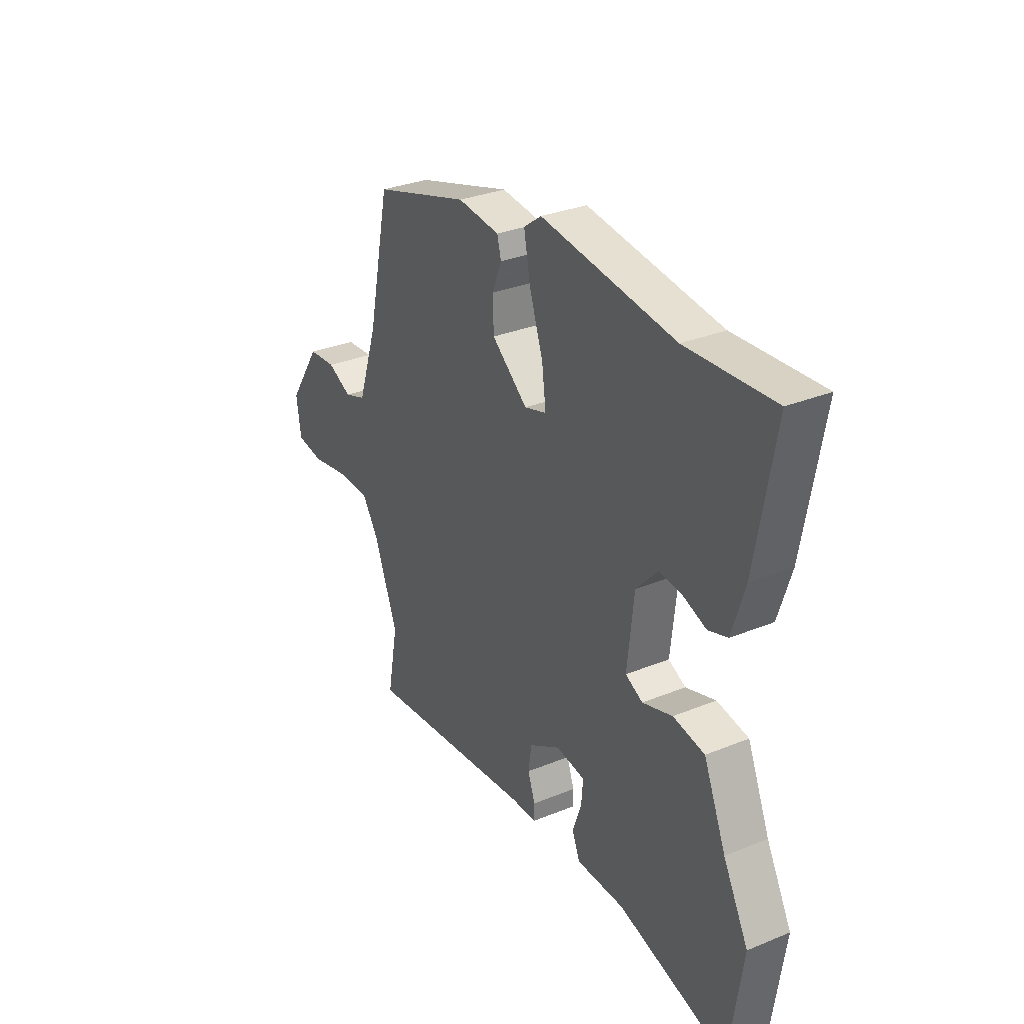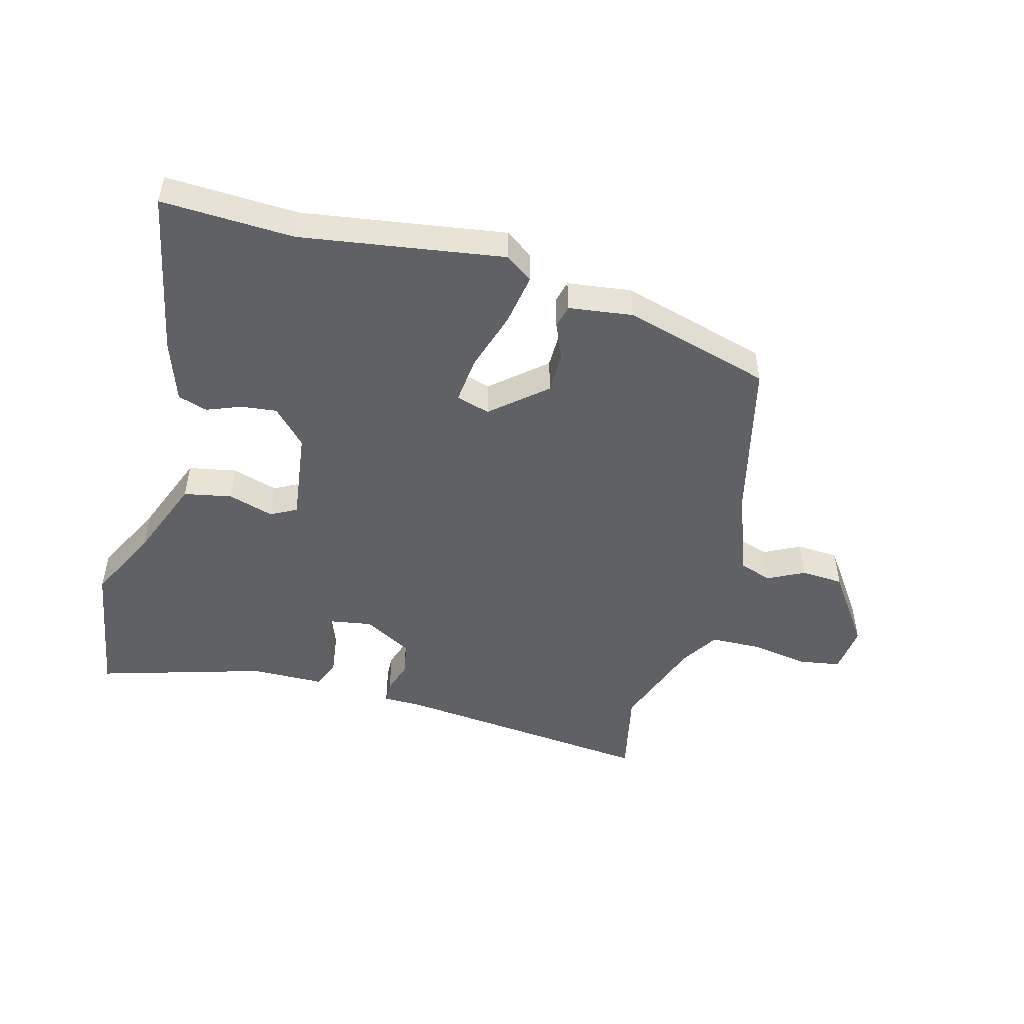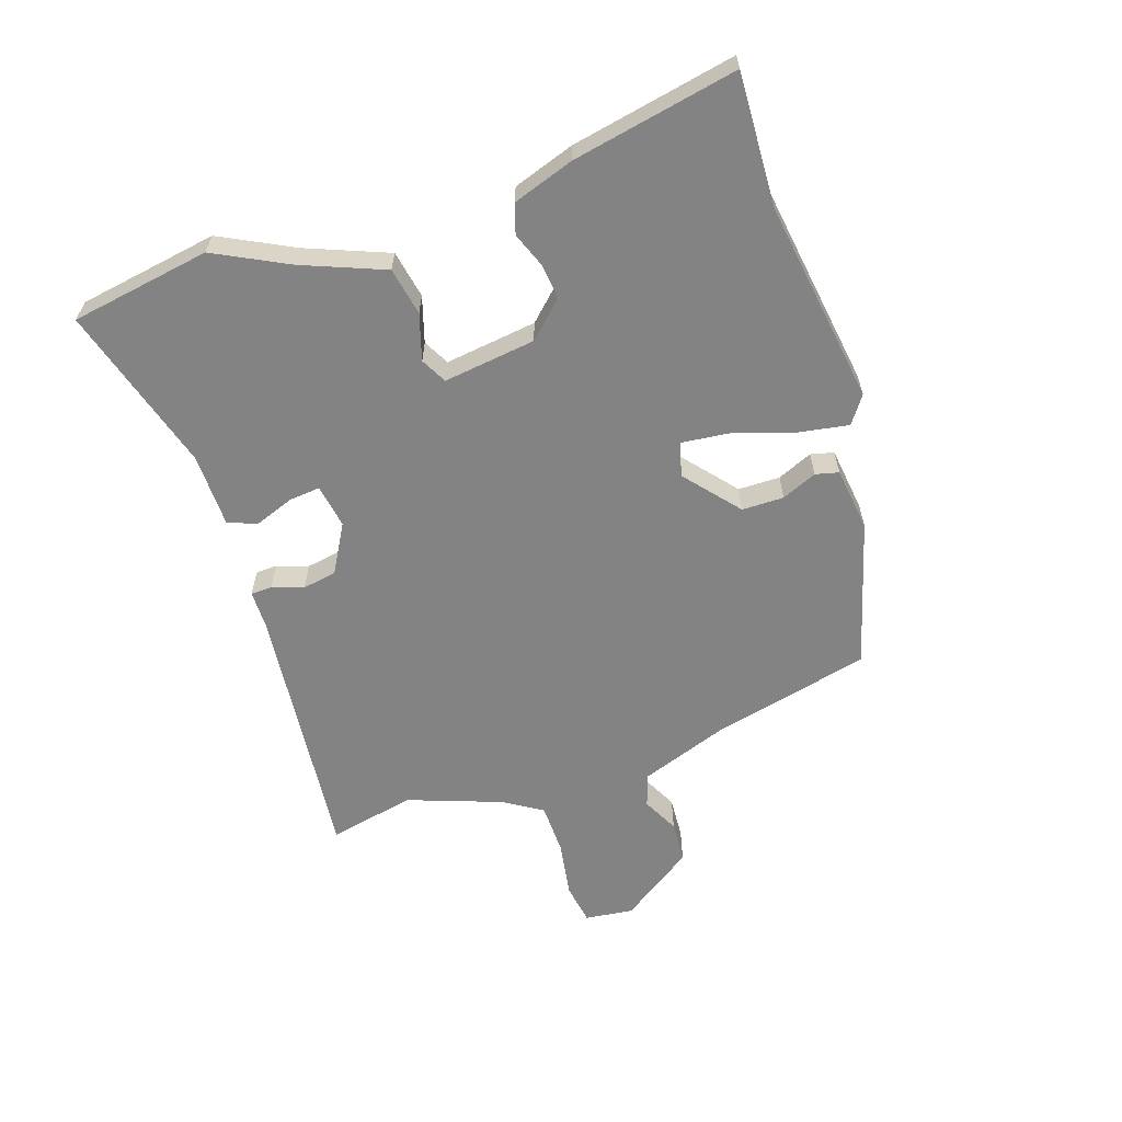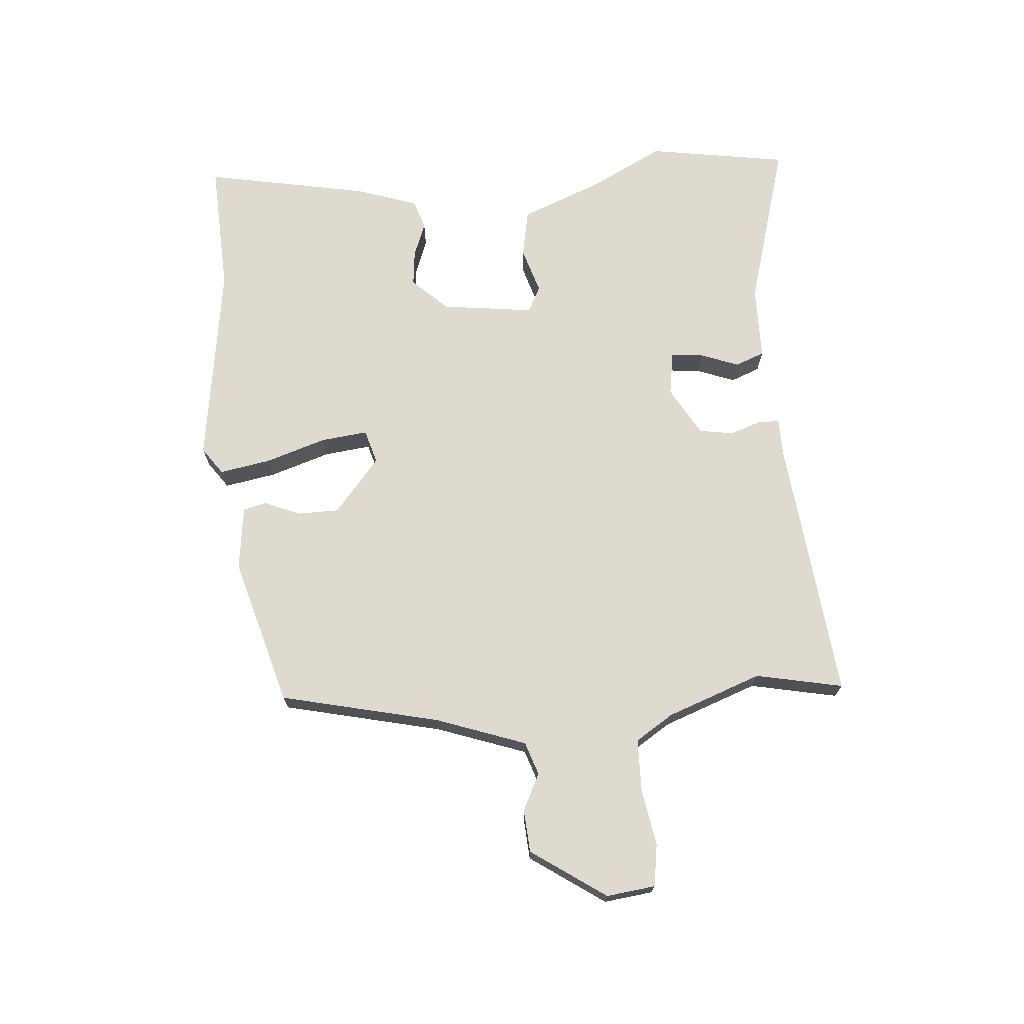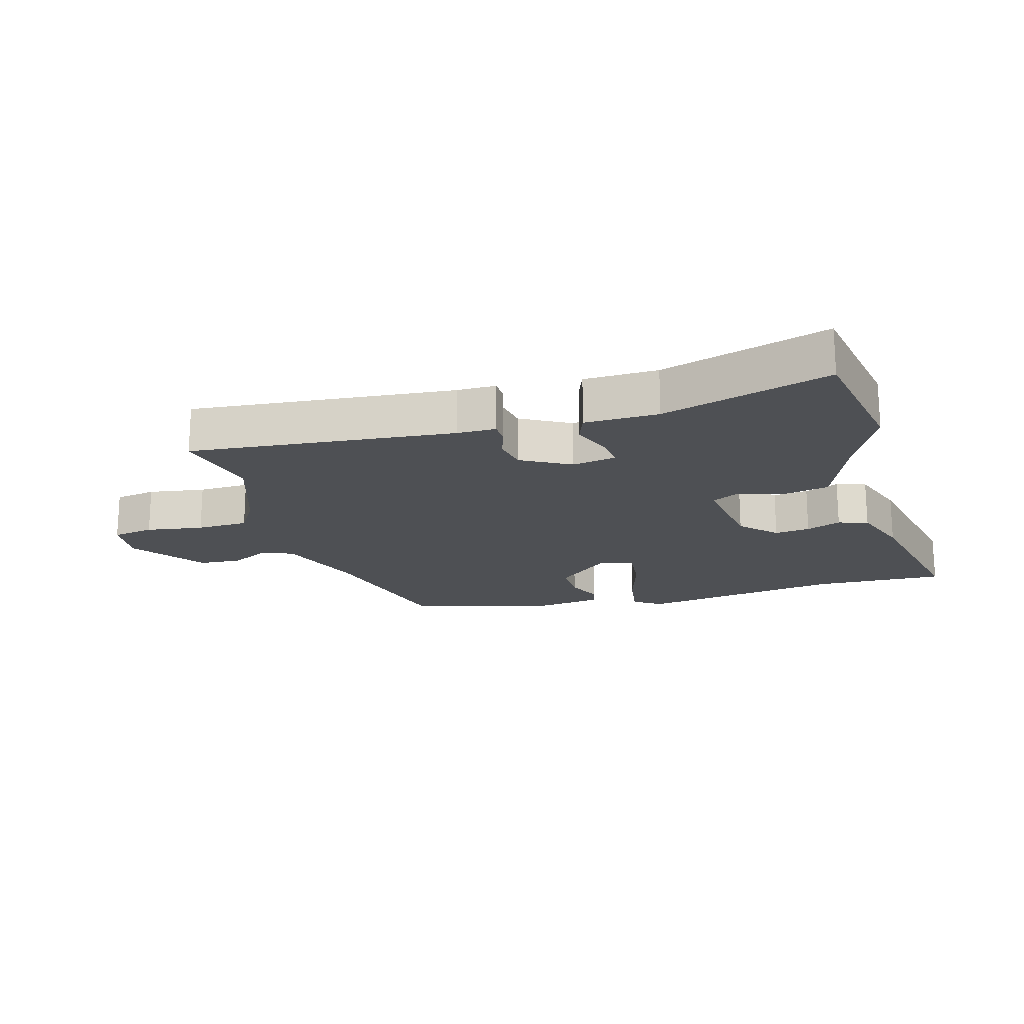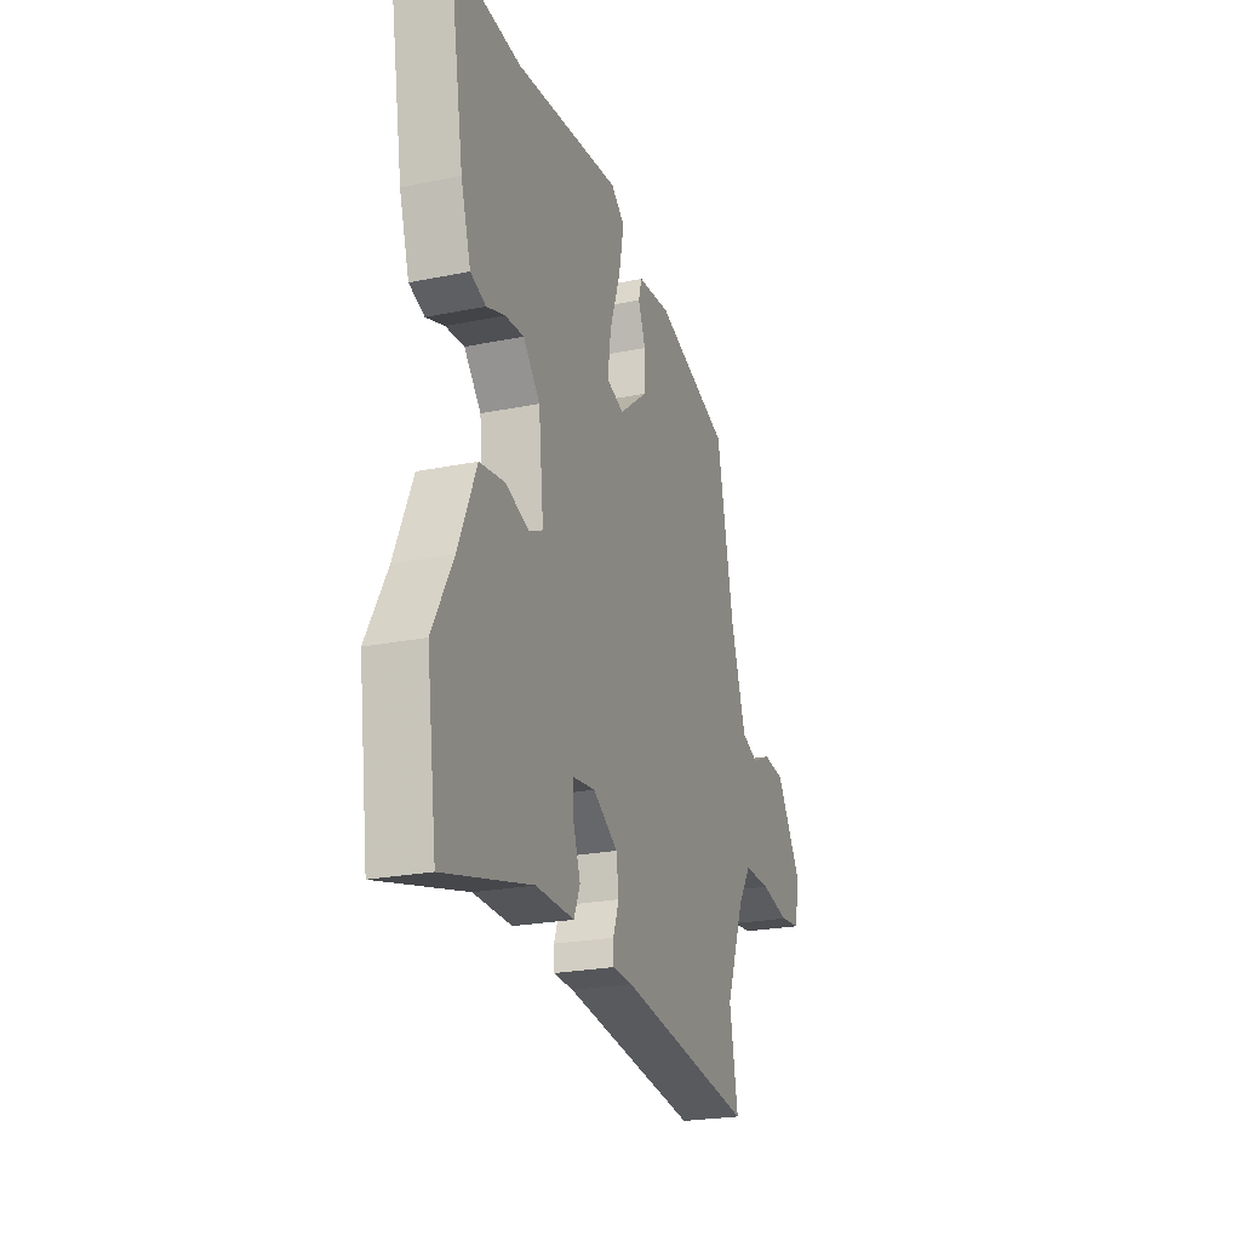
<metadata>
{"format":"obj","ext":"obj","renderer":"f3d","projection":"perspective","resolution":1024,"background":"white","views":[{"elev":31.4,"azim":-120.1,"up":"+Z"},{"elev":-49.3,"azim":-13.6,"up":"+Y"},{"elev":-61.0,"azim":-70.3,"up":"+Y"},{"elev":70.9,"azim":86.5,"up":"+Y"},{"elev":-18.6,"azim":-162.2,"up":"+Y"},{"elev":-24.0,"azim":-71.4,"up":"+Z"}]}
</metadata>
<code>
v -0.522 0.07 0.501
v -0.31 0.07 0.487
v 0.017 0.07 0.528
v 0.06 0.07 0.496
v 0.044 0.07 0.414
v 0.011 0.07 0.318
v 0.001 0.07 0.243
v 0.055 0.07 0.226
v 0.143 0.07 0.297
v 0.145 0.07 0.364
v 0.122 0.07 0.421
v 0.132 0.07 0.458
v 0.235 0.07 0.469
v 0.47 0.07 0.397
v 0.524 0.07 0.142
v 0.572 0.07 -0.002
v 0.625 0.07 -0.021
v 0.684 0.07 0.007
v 0.752 0.07 0.001
v 0.831 0.07 -0.119
v 0.82 0.07 -0.197
v 0.753 0.07 -0.206
v 0.662 0.07 -0.189
v 0.579 0.07 -0.189
v 0.539 0.07 -0.249
v 0.481 0.07 -0.399
v 0.507 0.07 -0.539
v 0.086 0.07 -0.486
v 0.024 0.07 -0.484
v 0.024 0.07 -0.45
v 0.042 0.07 -0.4
v 0.034 0.07 -0.345
v -0.043 0.07 -0.299
v -0.114 0.07 -0.309
v -0.11 0.07 -0.36
v -0.088 0.07 -0.423
v -0.107 0.07 -0.469
v -0.225 0.07 -0.468
v -0.494 0.07 -0.54
v -0.526 0.07 -0.315
v -0.464 0.07 -0.199
v -0.409 0.07 -0.069
v -0.332 0.07 -0.056
v -0.259 0.07 -0.08
v -0.217 0.07 -0.059
v -0.233 0.07 0.089
v -0.285 0.07 0.146
v -0.342 0.07 0.141
v -0.398 0.07 0.121
v -0.445 0.07 0.137
v -0.476 0.07 0.236
v -0.522 0 0.501
v -0.31 0 0.487
v 0.017 0 0.528
v 0.06 0 0.496
v 0.044 0 0.414
v 0.011 0 0.318
v 0.001 0 0.243
v 0.055 0 0.226
v 0.143 0 0.297
v 0.145 0 0.364
v 0.122 0 0.421
v 0.132 0 0.458
v 0.235 0 0.469
v 0.47 0 0.397
v 0.524 0 0.142
v 0.572 0 -0.002
v 0.625 0 -0.021
v 0.684 0 0.007
v 0.752 0 0.001
v 0.831 0 -0.119
v 0.82 0 -0.197
v 0.753 0 -0.206
v 0.662 0 -0.189
v 0.579 0 -0.189
v 0.539 0 -0.249
v 0.481 0 -0.399
v 0.507 0 -0.539
v 0.086 0 -0.486
v 0.024 0 -0.484
v 0.024 0 -0.45
v 0.042 0 -0.4
v 0.034 0 -0.345
v -0.043 0 -0.299
v -0.114 0 -0.309
v -0.11 0 -0.36
v -0.088 0 -0.423
v -0.107 0 -0.469
v -0.225 0 -0.468
v -0.494 0 -0.54
v -0.526 0 -0.315
v -0.464 0 -0.199
v -0.409 0 -0.069
v -0.332 0 -0.056
v -0.259 0 -0.08
v -0.217 0 -0.059
v -0.233 0 0.089
v -0.285 0 0.146
v -0.342 0 0.141
v -0.398 0 0.121
v -0.445 0 0.137
v -0.476 0 0.236
f 51 1 2
f 50 51 2
f 49 50 2
f 48 49 2
f 4 5 6
f 3 4 6
f 2 3 6
f 48 2 6
f 47 48 6
f 46 47 6 7
f 45 46 7 8
f 41 42 43 44
f 41 44 45
f 40 41 45
f 39 40 45
f 38 39 45
f 37 38 45
f 36 37 45
f 35 36 45
f 34 35 45
f 45 8 9
f 34 45 9
f 33 34 9
f 28 29 30 31
f 28 31 32
f 27 28 32
f 26 27 32
f 32 33 9
f 26 32 9
f 25 26 9
f 21 22 23
f 20 21 23
f 19 20 23
f 18 19 23
f 17 18 23
f 16 17 23 24
f 25 9 10
f 24 25 10
f 16 24 10
f 15 16 10
f 13 14 15
f 12 13 15
f 11 12 15
f 10 11 15
f 53 52 102
f 53 102 101
f 53 101 100
f 53 100 99
f 57 56 55
f 57 55 54
f 57 54 53
f 57 53 99
f 57 99 98
f 58 57 98 97
f 59 58 97 96
f 95 94 93 92
f 96 95 92
f 96 92 91
f 96 91 90
f 96 90 89
f 96 89 88
f 96 88 87
f 96 87 86
f 96 86 85
f 60 59 96
f 60 96 85
f 60 85 84
f 82 81 80 79
f 83 82 79
f 83 79 78
f 83 78 77
f 60 84 83
f 60 83 77
f 60 77 76
f 74 73 72
f 74 72 71
f 74 71 70
f 74 70 69
f 74 69 68
f 75 74 68 67
f 61 60 76
f 61 76 75
f 61 75 67
f 61 67 66
f 66 65 64
f 66 64 63
f 66 63 62
f 66 62 61
f 1 52 53 2
f 2 53 54 3
f 3 54 55 4
f 4 55 56 5
f 5 56 57 6
f 6 57 58 7
f 7 58 59 8
f 8 59 60 9
f 9 60 61 10
f 10 61 62 11
f 11 62 63 12
f 12 63 64 13
f 13 64 65 14
f 14 65 66 15
f 15 66 67 16
f 16 67 68 17
f 17 68 69 18
f 18 69 70 19
f 19 70 71 20
f 20 71 72 21
f 21 72 73 22
f 22 73 74 23
f 23 74 75 24
f 24 75 76 25
f 25 76 77 26
f 26 77 78 27
f 27 78 79 28
f 28 79 80 29
f 29 80 81 30
f 30 81 82 31
f 31 82 83 32
f 32 83 84 33
f 33 84 85 34
f 34 85 86 35
f 35 86 87 36
f 36 87 88 37
f 37 88 89 38
f 38 89 90 39
f 39 90 91 40
f 40 91 92 41
f 41 92 93 42
f 42 93 94 43
f 43 94 95 44
f 44 95 96 45
f 45 96 97 46
f 46 97 98 47
f 47 98 99 48
f 48 99 100 49
f 49 100 101 50
f 50 101 102 51
f 51 102 52 1

</code>
